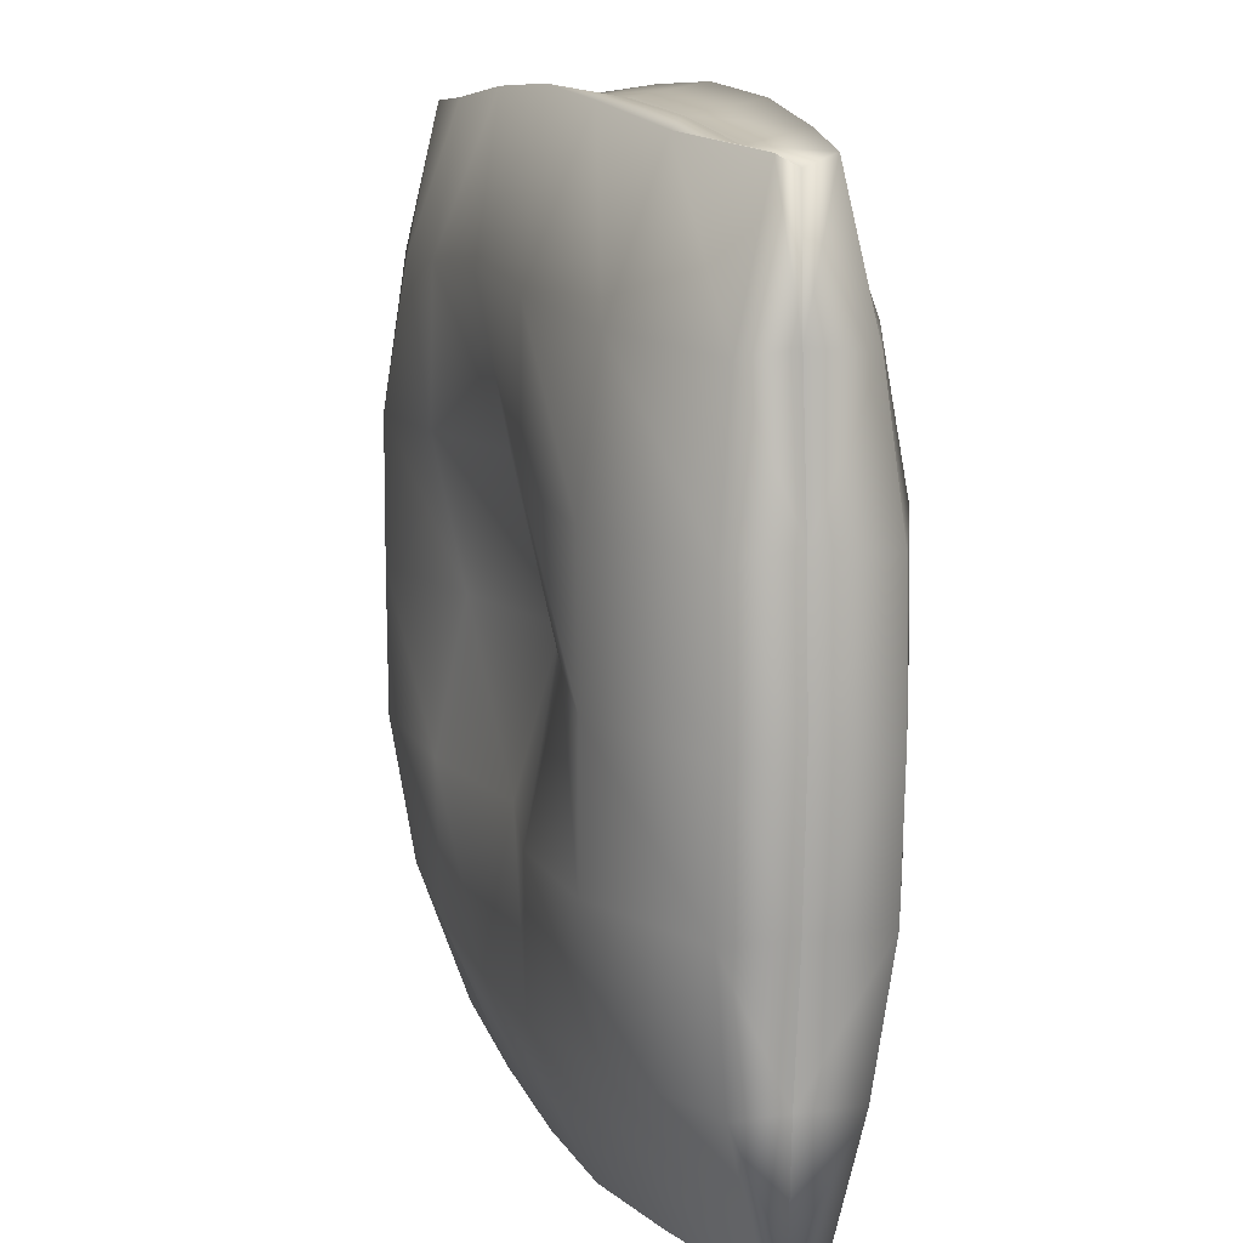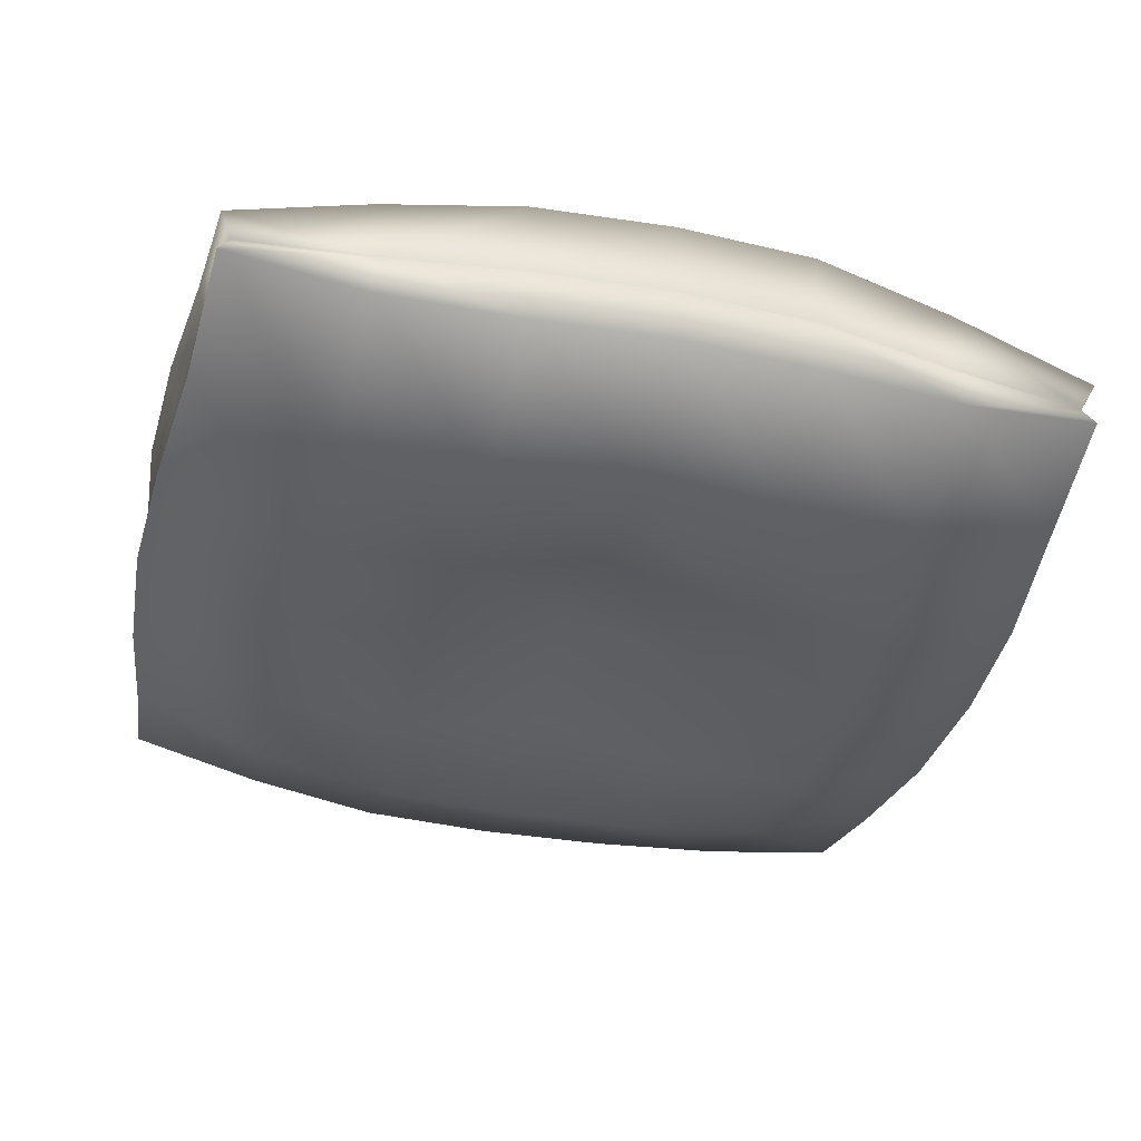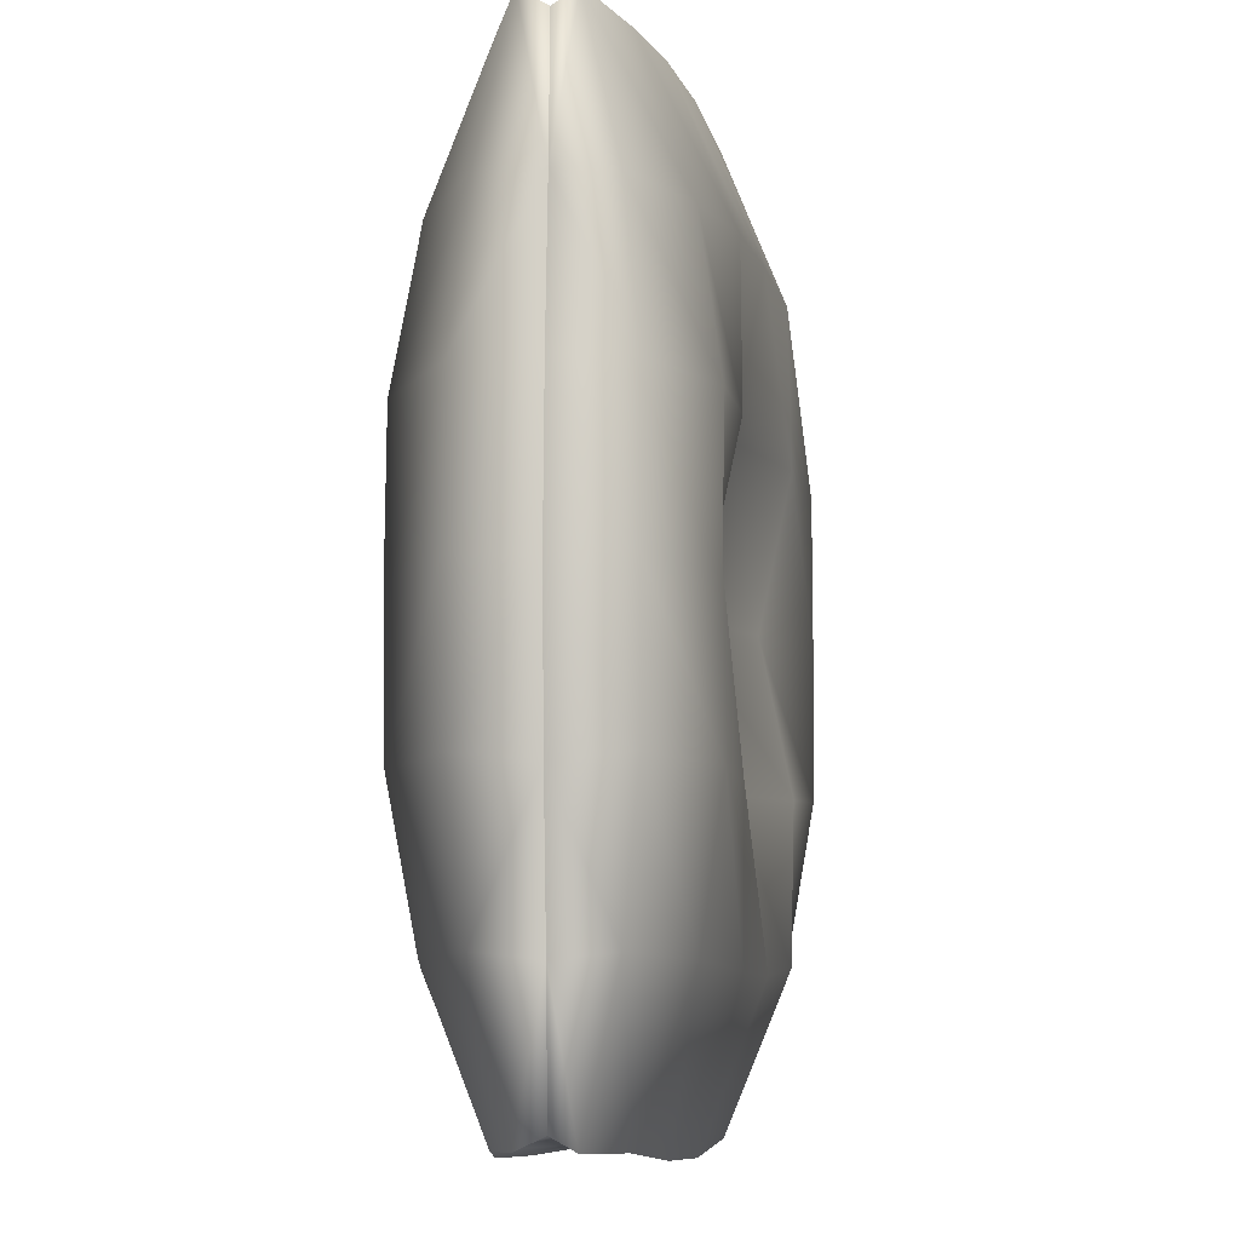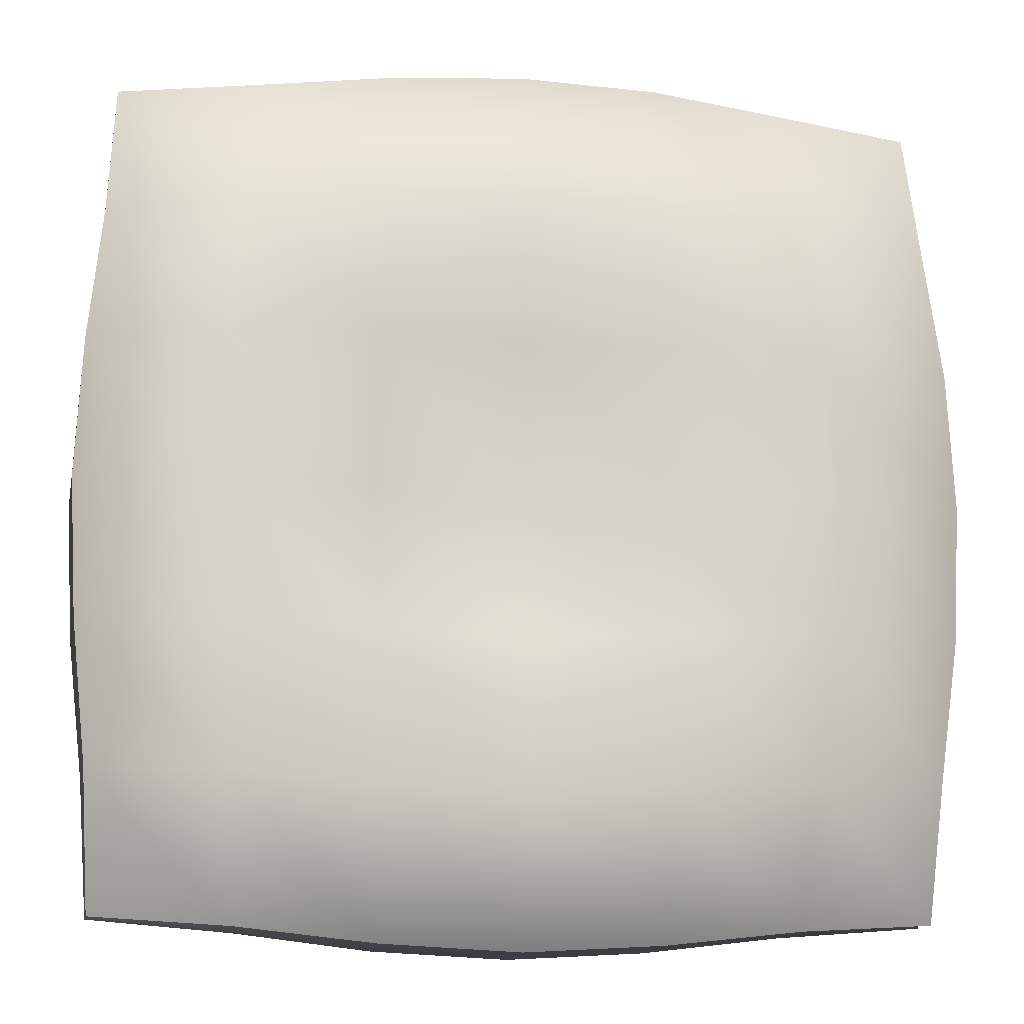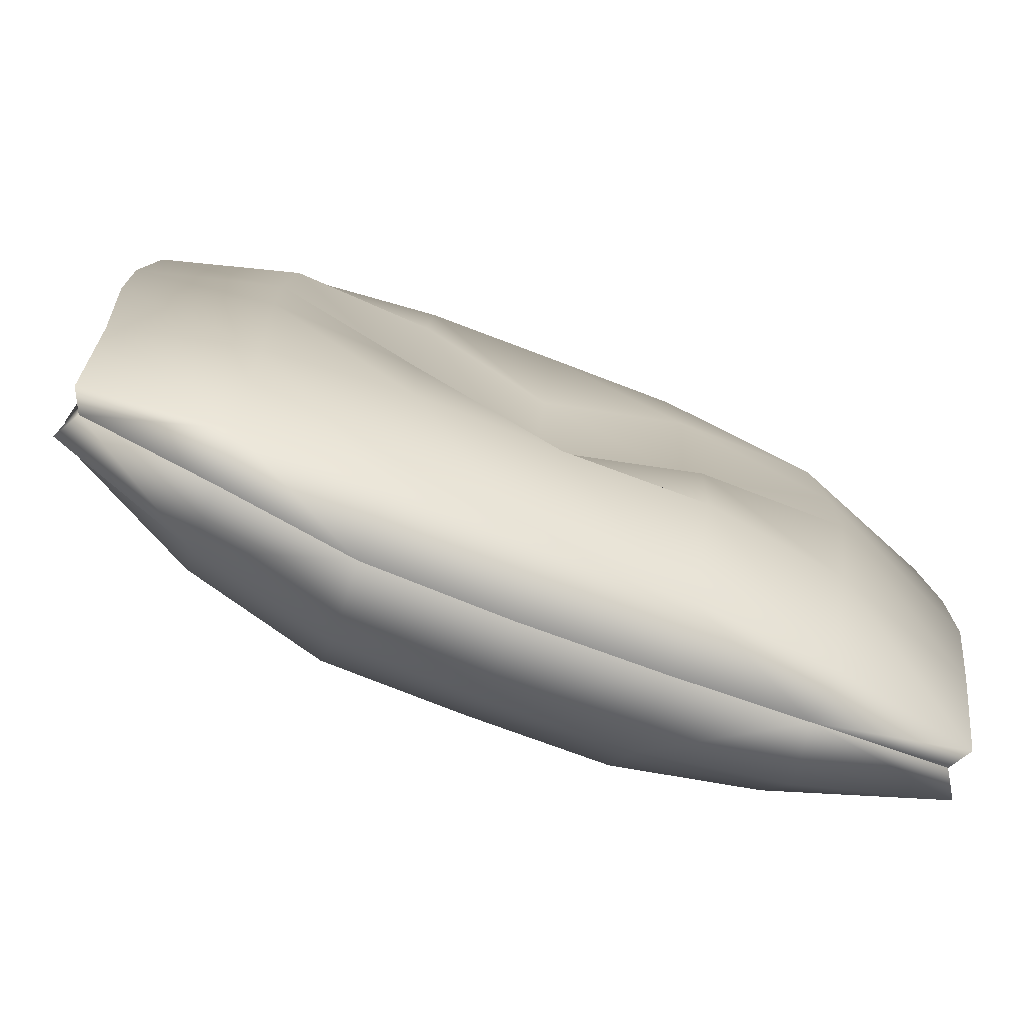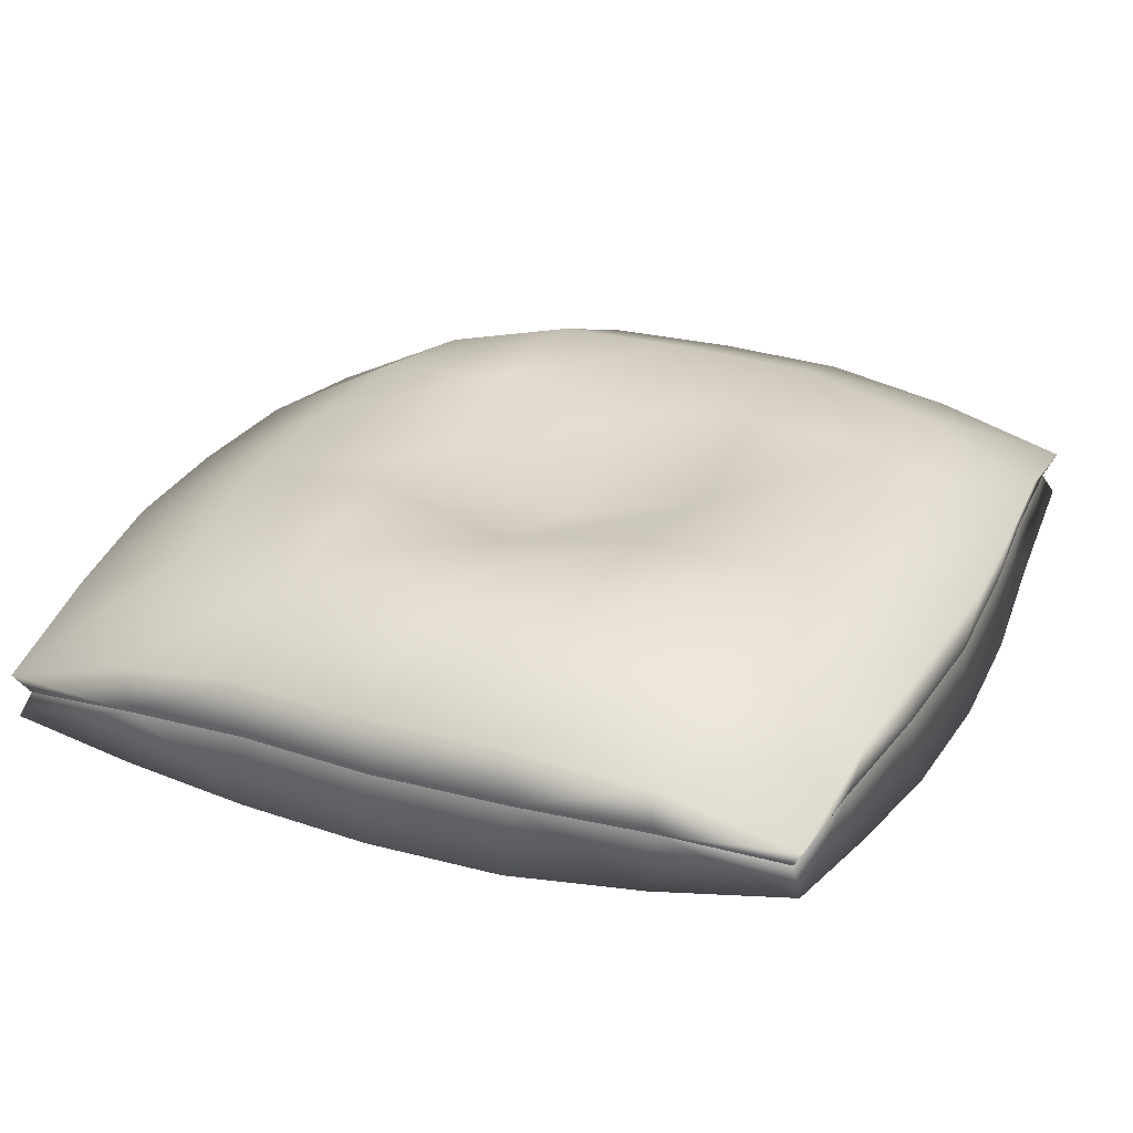
<metadata>
{"format":"obj","ext":"obj","renderer":"f3d","projection":"perspective","resolution":1024,"background":"white","views":[{"elev":12.5,"azim":73.7,"up":"+Z"},{"elev":-36.4,"azim":166.9,"up":"+Y"},{"elev":-6.2,"azim":-78.0,"up":"+Z"},{"elev":-13.2,"azim":-6.5,"up":"+Z"},{"elev":-78.5,"azim":-19.6,"up":"+Z"},{"elev":29.7,"azim":25.2,"up":"+Y"}]}
</metadata>
<code>
g default
v -2.905 0.6247 2.905
v -1.989 0.7429 2.965
v -1.01 0.8778 3.07
v 0 0.9027 3.123
v 1.01 0.9204 3.07
v 1.989 0.9316 2.965
v 2.905 0.9342 2.905
v -3 0.7865 2.986
v -1.99 1.159 3.049
v -0.9951 1.382 3.159
v 0 1.405 3.212
v 0.9951 1.422 3.159
v 1.99 1.327 3.049
v 2.986 1.103 2.986
v -2.959 0.6202 2.031
v -3.08 1.006 1.99
v -2.028 1.551 2.032
v -1.012 1.818 2.106
v 0 1.84 2.141
v 1.012 1.857 2.106
v 2.028 1.702 2.032
v 3.047 1.329 1.99
v 2.96 0.9342 2.025
v -3.062 0.6116 1.04
v -3.195 1.104 0.9953
v -2.101 1.726 1.016
v -1.049 1.838 1.052
v 0 1.637 1.071
v 1.049 1.878 1.052
v 2.101 1.868 1.016
v 3.154 1.436 0.9953
v 3.064 0.9342 1.021
v -3.116 0.6071 0
v -3.246 1.099 0
v -2.137 1.729 0
v -1.068 1.615 0
v 0 1.333 0
v 1.068 1.654 0
v 2.137 1.868 0
v 3.205 1.436 0
v 3.117 0.9342 0
v -3.062 0.6116 -1.04
v -3.195 1.104 -0.9953
v -2.101 1.726 -1.016
v -1.049 1.838 -1.052
v 0 1.637 -1.071
v 1.049 1.878 -1.052
v 2.101 1.868 -1.016
v 3.154 1.436 -0.9953
v 3.064 0.9342 -1.021
v -2.959 0.6202 -2.031
v -3.08 1.006 -1.99
v -2.028 1.551 -2.032
v -1.012 1.818 -2.106
v 0 1.84 -2.141
v 1.012 1.857 -2.106
v 2.028 1.702 -2.032
v 3.047 1.329 -1.99
v 2.96 0.9342 -2.025
v -3 0.7865 -2.986
v -1.99 1.159 -3.049
v -0.9951 1.382 -3.159
v 0 1.405 -3.212
v 0.9951 1.422 -3.159
v 1.99 1.327 -3.049
v 2.986 1.103 -2.986
v -2.905 0.6247 -2.905
v -1.981 0.7448 -2.966
v -1.015 0.8776 -3.07
v 0 0.9027 -3.123
v 1.015 0.9204 -3.07
v 1.981 0.9315 -2.966
v 2.905 0.9342 -2.905
v -2.972 0.4494 2.986
v -1.99 0.3667 3.049
v -0.9951 0.3791 3.159
v 0 0.4024 3.212
v 0.9951 0.4193 3.159
v 1.99 0.5369 3.049
v 2.986 0.765 2.986
v -3.014 0.2194 1.99
v -2.028 0.009462 2.032
v -1.012 -0.05013 2.106
v 0 -0.02794 2.141
v 1.012 -0.01142 2.106
v 2.028 0.1631 2.032
v 3.047 0.5393 1.99
v -3.112 0.1044 0.9953
v -2.101 -0.1444 1.016
v -1.049 -0.06757 1.052
v 0 0.1778 1.071
v 1.049 -0.02828 1.052
v 2.101 -0.00064 1.016
v 3.154 0.4328 0.9953
v -3.163 0.1001 0
v -2.137 -0.1415 0
v -1.068 0.1559 0
v 0 0.4812 0
v 1.068 0.1957 0
v 2.137 -0.00035 0
v 3.205 0.4328 0
v -3.112 0.1044 -0.9953
v -2.101 -0.1444 -1.016
v -1.049 -0.06757 -1.052
v 0 0.1778 -1.071
v 1.049 -0.02828 -1.052
v 2.101 -0.00064 -1.016
v 3.154 0.4328 -0.9953
v -3.014 0.2194 -1.99
v -2.028 0.009462 -2.032
v -1.012 -0.05013 -2.106
v 0 -0.02794 -2.141
v 1.012 -0.01142 -2.106
v 2.028 0.1631 -2.032
v 3.047 0.5393 -1.99
v -2.972 0.4494 -2.986
v -1.99 0.3667 -3.049
v -0.9951 0.3791 -3.159
v 0 0.4024 -3.212
v 0.9951 0.4193 -3.159
v 1.99 0.5369 -3.049
v 2.986 0.765 -2.986
g PillowPink_1024
f 8 1 2 9
f 2 3 10 9
f 3 4 11 10
f 4 5 12 11
f 5 6 13 12
f 14 13 6 7
f 8 16 15 1
f 8 9 17 16
f 9 10 18 17
f 10 11 19 18
f 11 12 20 19
f 12 13 21 20
f 13 14 22 21
f 23 22 14 7
f 15 16 25 24
f 16 17 26 25
f 17 18 27 26
f 18 19 28 27
f 19 20 29 28
f 20 21 30 29
f 21 22 31 30
f 22 23 32 31
f 24 25 34 33
f 25 26 35 34
f 26 27 36 35
f 27 28 37 36
f 28 29 38 37
f 29 30 39 38
f 30 31 40 39
f 31 32 41 40
f 33 34 43 42
f 34 35 44 43
f 35 36 45 44
f 36 37 46 45
f 37 38 47 46
f 38 39 48 47
f 39 40 49 48
f 40 41 50 49
f 42 43 52 51
f 43 44 53 52
f 44 45 54 53
f 45 46 55 54
f 46 47 56 55
f 47 48 57 56
f 48 49 58 57
f 49 50 59 58
f 52 53 61 60
f 53 54 62 61
f 54 55 63 62
f 55 56 64 63
f 56 57 65 64
f 57 58 66 65
f 60 67 51 52
f 61 62 69 68
f 62 63 70 69
f 63 64 71 70
f 64 65 72 71
f 72 65 66 73
f 74 75 2 1
f 2 75 76 3
f 3 76 77 4
f 4 77 78 5
f 5 78 79 6
f 80 7 6 79
f 74 81 82 75
f 75 82 83 76
f 76 83 84 77
f 77 84 85 78
f 78 85 86 79
f 79 86 87 80
f 15 24 88 81
f 81 88 89 82
f 82 89 90 83
f 83 90 91 84
f 84 91 92 85
f 85 92 93 86
f 86 93 94 87
f 87 94 32 23
f 24 33 95 88
f 88 95 96 89
f 89 96 97 90
f 90 97 98 91
f 91 98 99 92
f 92 99 100 93
f 93 100 101 94
f 94 101 41 32
f 33 42 102 95
f 95 102 103 96
f 96 103 104 97
f 97 104 105 98
f 98 105 106 99
f 99 106 107 100
f 100 107 108 101
f 101 108 50 41
f 42 51 109 102
f 102 109 110 103
f 103 110 111 104
f 104 111 112 105
f 105 112 113 106
f 106 113 114 107
f 107 114 115 108
f 108 115 59 50
f 116 109 51 67
f 109 116 117 110
f 110 117 118 111
f 111 118 119 112
f 112 119 120 113
f 113 120 121 114
f 114 121 122 115
f 73 59 115 122
f 67 68 117 116
f 117 68 69 118
f 118 69 70 119
f 119 70 71 120
f 120 71 72 121
f 72 73 122 121
f 74 1 15 81
f 23 7 80 87
f 73 66 58 59
f 67 60 61 68

</code>
